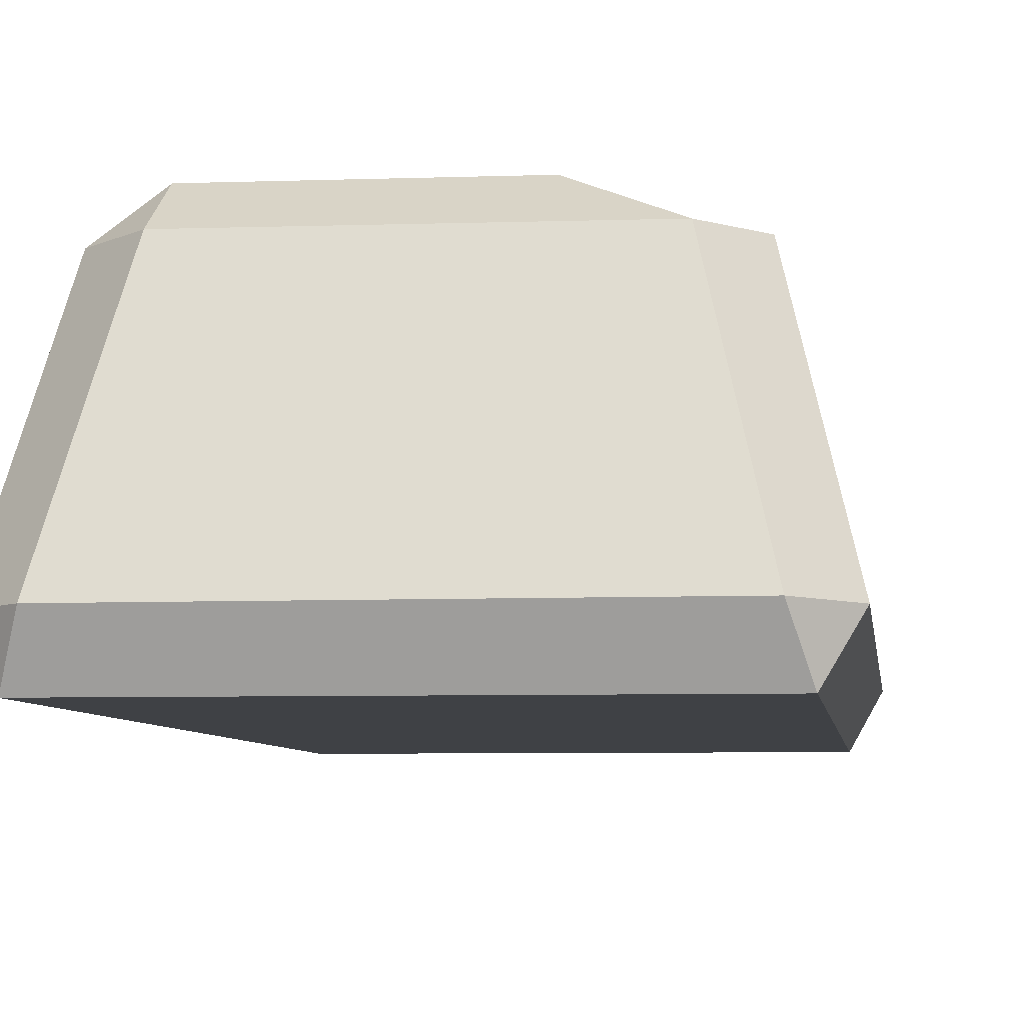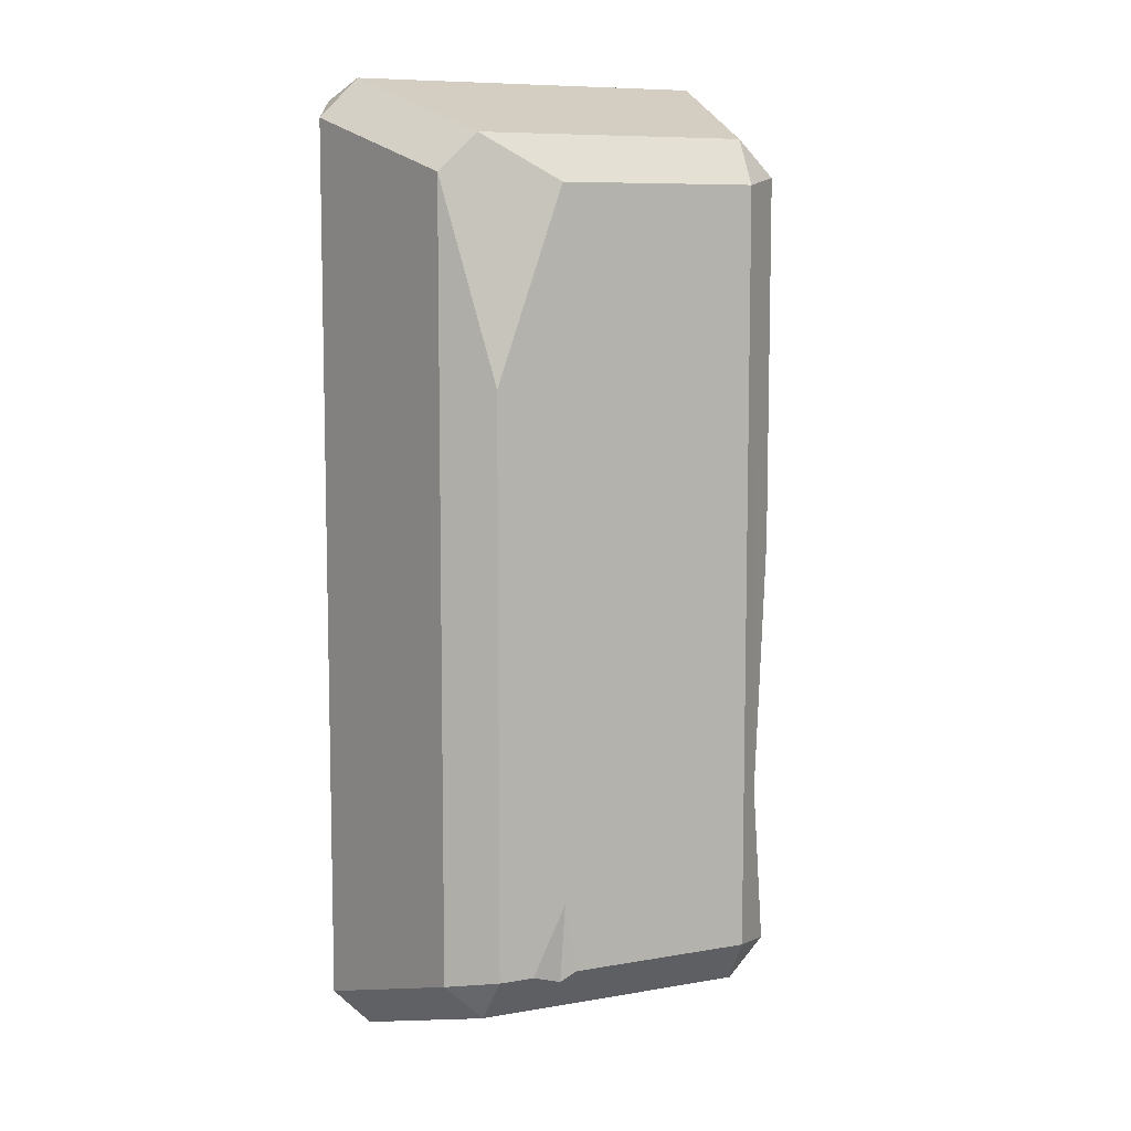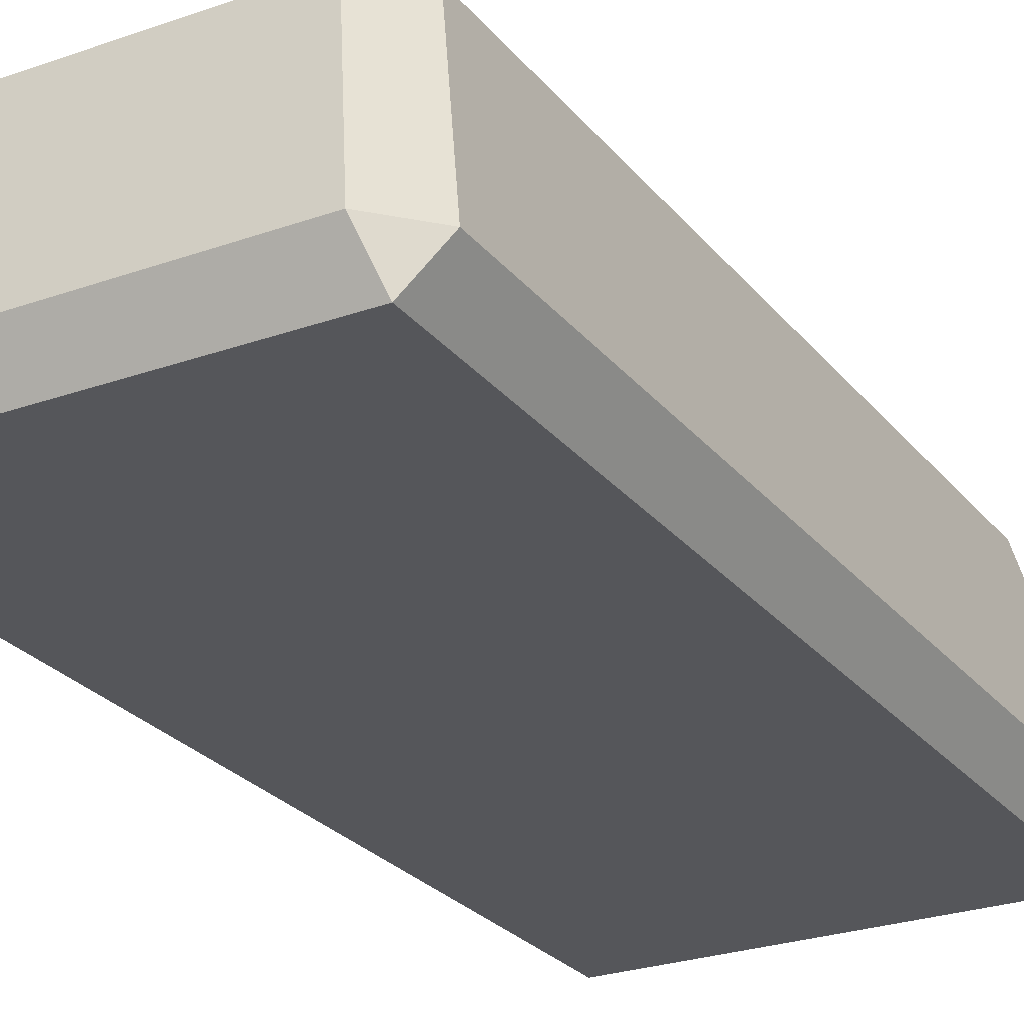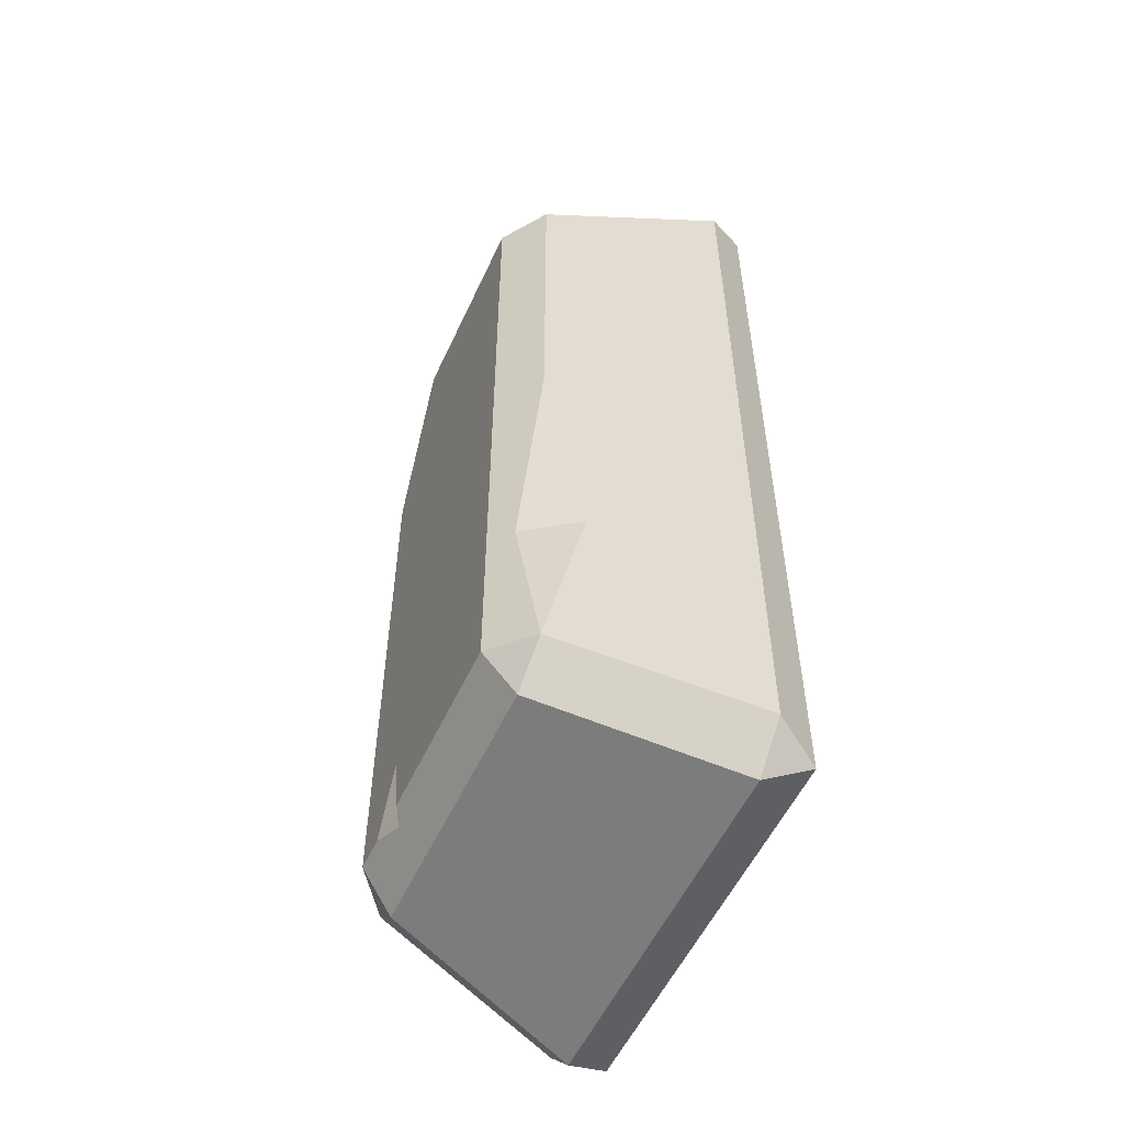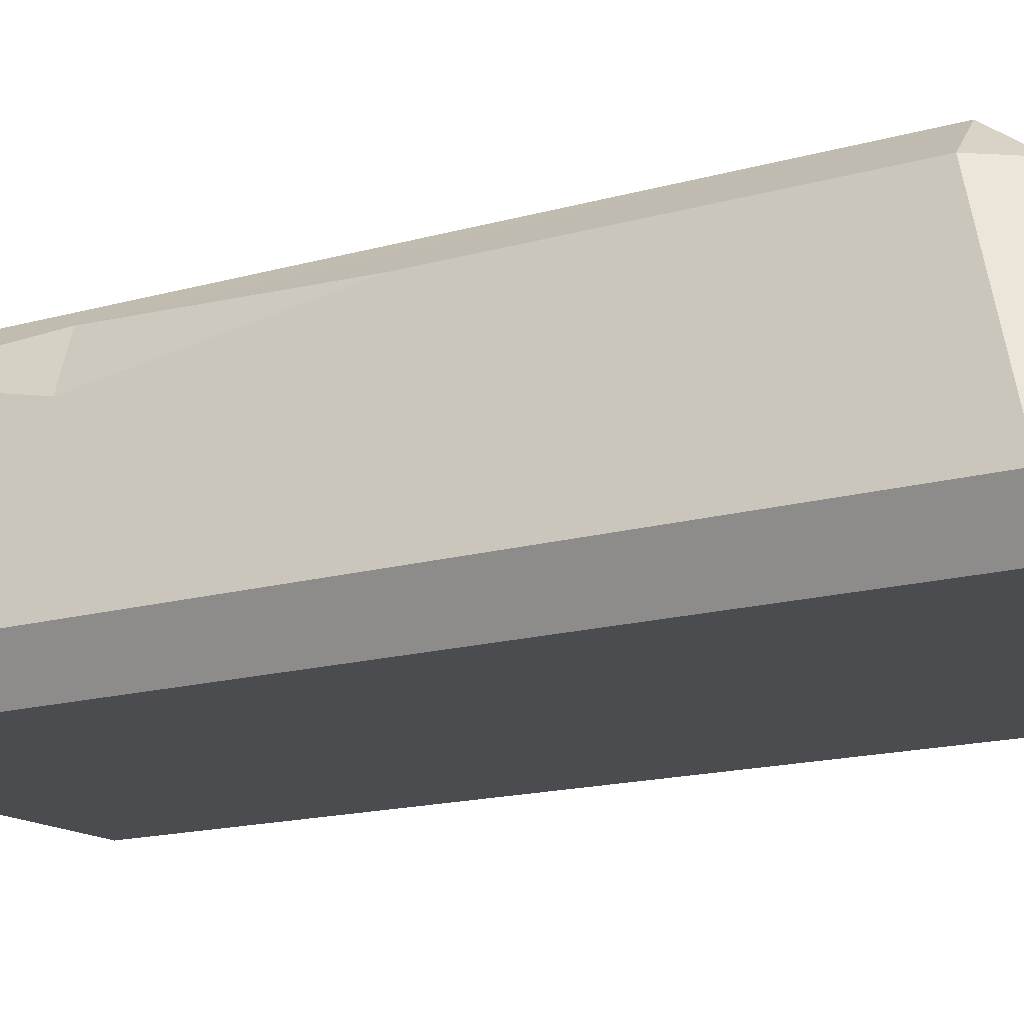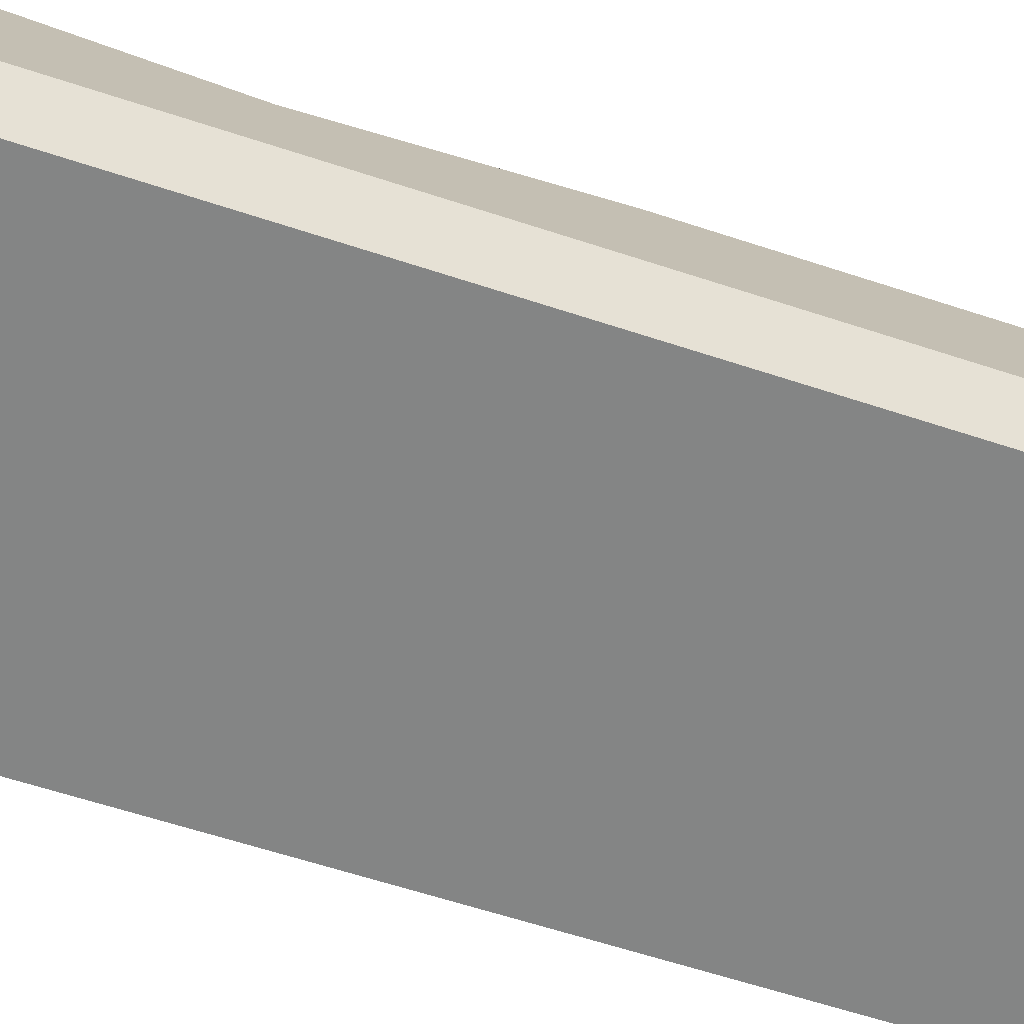
<metadata>
{"format":"obj","ext":"obj","renderer":"f3d","projection":"perspective","resolution":1024,"background":"white","views":[{"elev":-5.7,"azim":6.5,"up":"+Y"},{"elev":8.3,"azim":154.5,"up":"+Z"},{"elev":-25.9,"azim":29.5,"up":"+Y"},{"elev":-54.7,"azim":-114.5,"up":"+Z"},{"elev":-15.0,"azim":-57.8,"up":"+Y"},{"elev":-61.6,"azim":-108.6,"up":"+Y"}]}
</metadata>
<code>
v -4.24 0 9.928
v -3.944 0.95 10.36
v -4.772 0.9357 9.511
v 4.772 0.9357 9.511
v 3.928 0.9643 10.35
v 4.24 0 9.928
v -3.781 5.011 8.266
v -2.952 5.066 9.047
v -2.856 5.752 8.084
v 2.944 5.058 9.05
v 3.781 5.011 8.266
v -3.782 5.007 -8.262
v -2.856 5.752 -8.084
v -2.952 5.066 -9.047
v 2.952 5.066 -9.047
v 2.861 5.752 -8.089
v 3.782 5.007 -8.262
v -4.772 0.9357 -9.511
v -3.928 0.9643 -10.35
v -4.24 0 -9.928
v 4.24 0 -9.928
v 3.944 0.95 -10.36
v 4.772 0.9357 -9.511
v 1.428 5.752 8.084
v 2.857 5.752 4.041
v -3.781 5.009 0.5636
v -3.336 5.366 -4.775
v -3.983 4.179 -4.541
v 1.113 5.752 -8.087
v 2.103 5.752 -8.088
v 1.412 5.58 -8.328
v 1.379 5.752 -6.618
f 1 3 18 20
f 2 1 6 5
f 3 2 8 7
f 4 6 21 23
f 5 4 11 10
f 27 9 13
f 25 24 10 11
f 12 14 19 18
f 15 31 30 16
f 15 17 23 22
f 20 19 22 21
f 2 5 10 8
f 14 15 22 19
f 20 21 6 1
f 4 23 17 11
f 28 3 7 26
f 1 2 3
f 4 5 6
f 7 8 9
f 12 13 14
f 15 16 17
f 18 19 20
f 21 22 23
f 32 9 24 25
f 9 8 10 24
f 25 11 17 16
f 27 28 26
f 27 13 12
f 7 9 27 26
f 12 28 27
f 18 3 28
f 18 28 12
f 30 31 32
f 31 29 32
f 14 13 29 31
f 14 31 15
f 32 25 16 30
f 13 9 32 29

</code>
